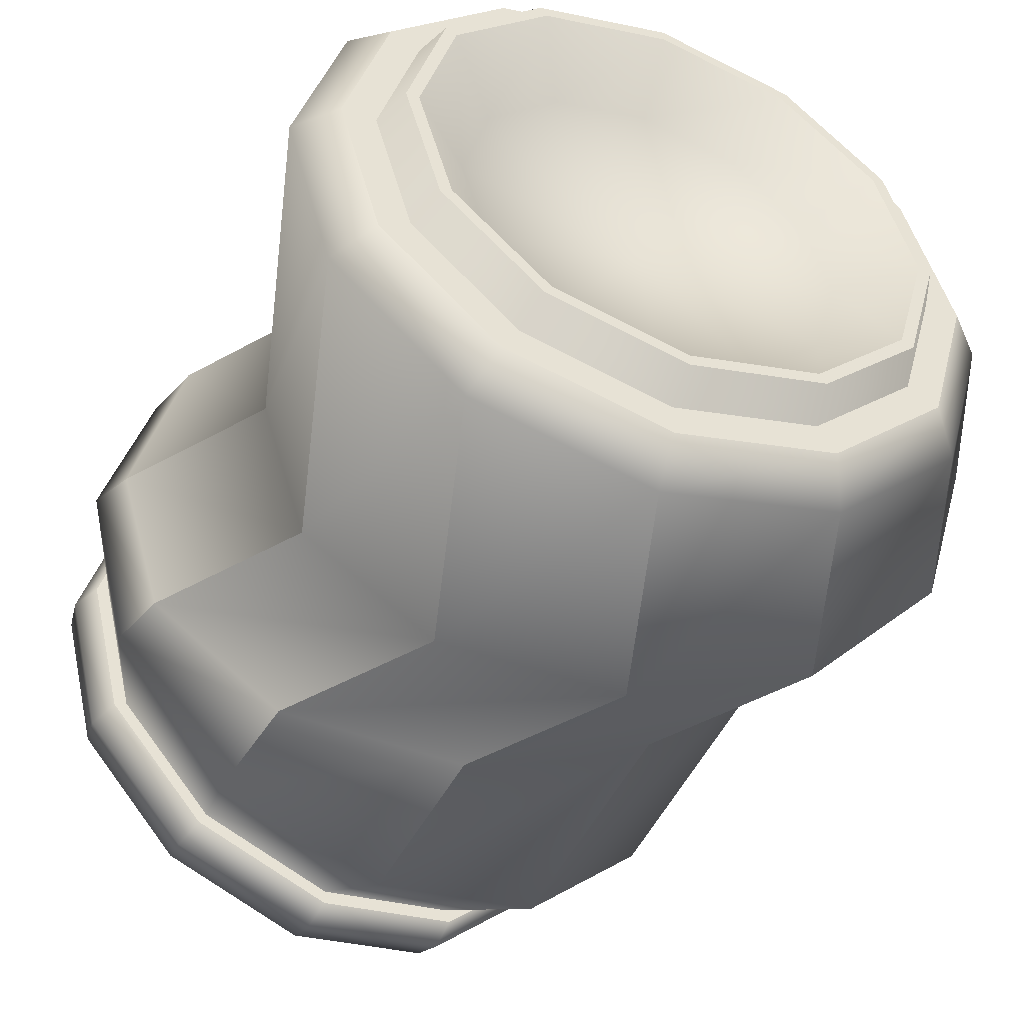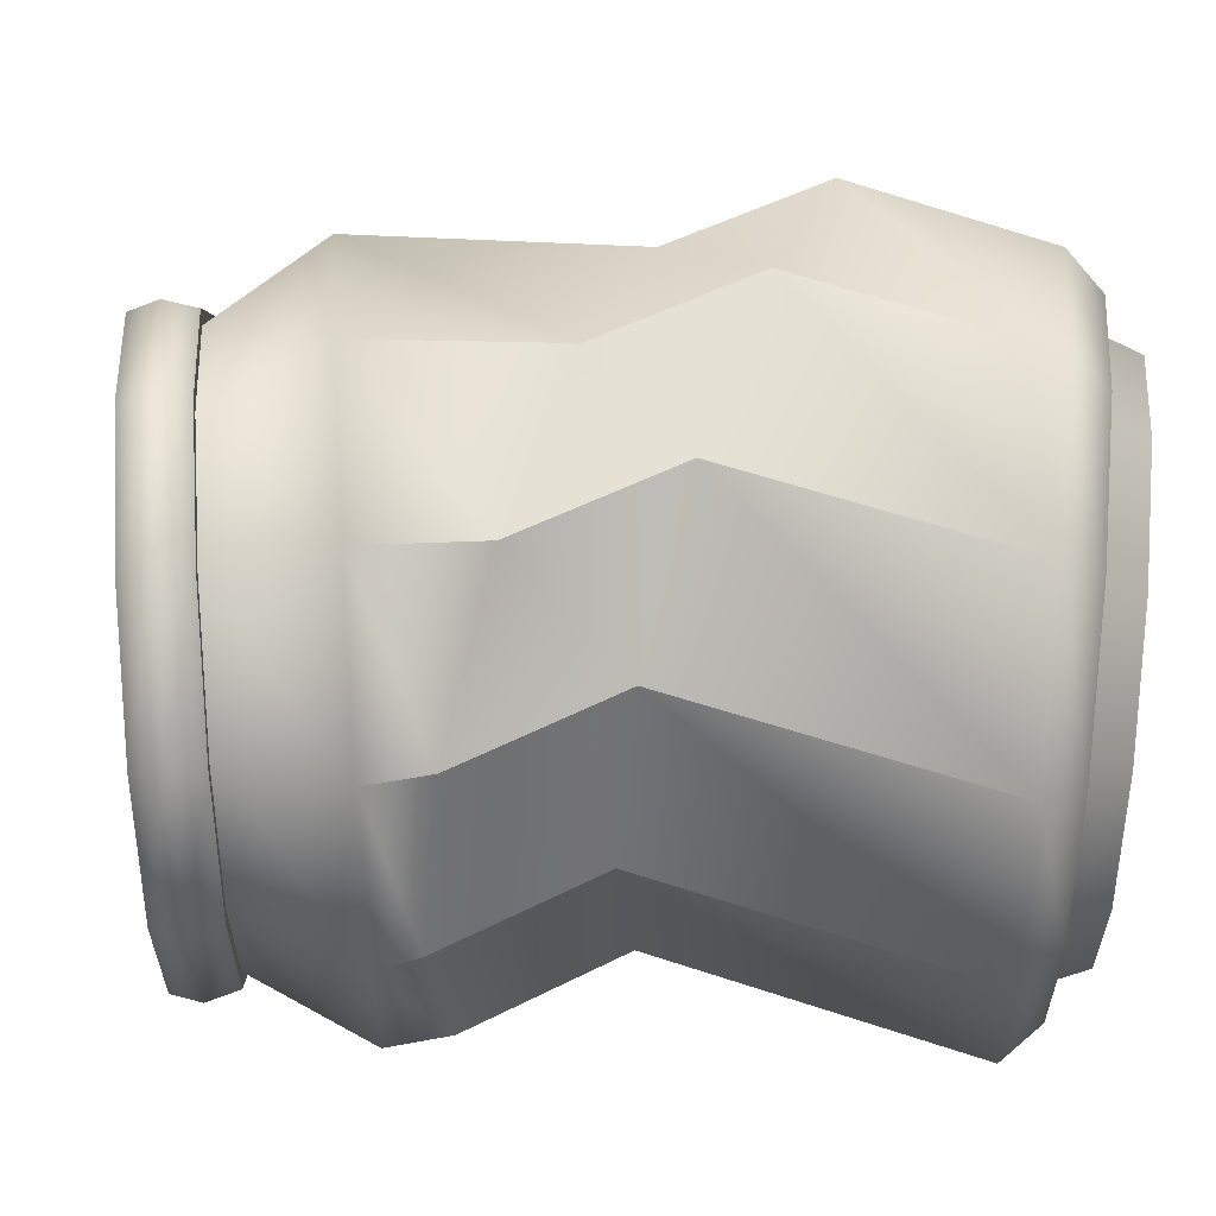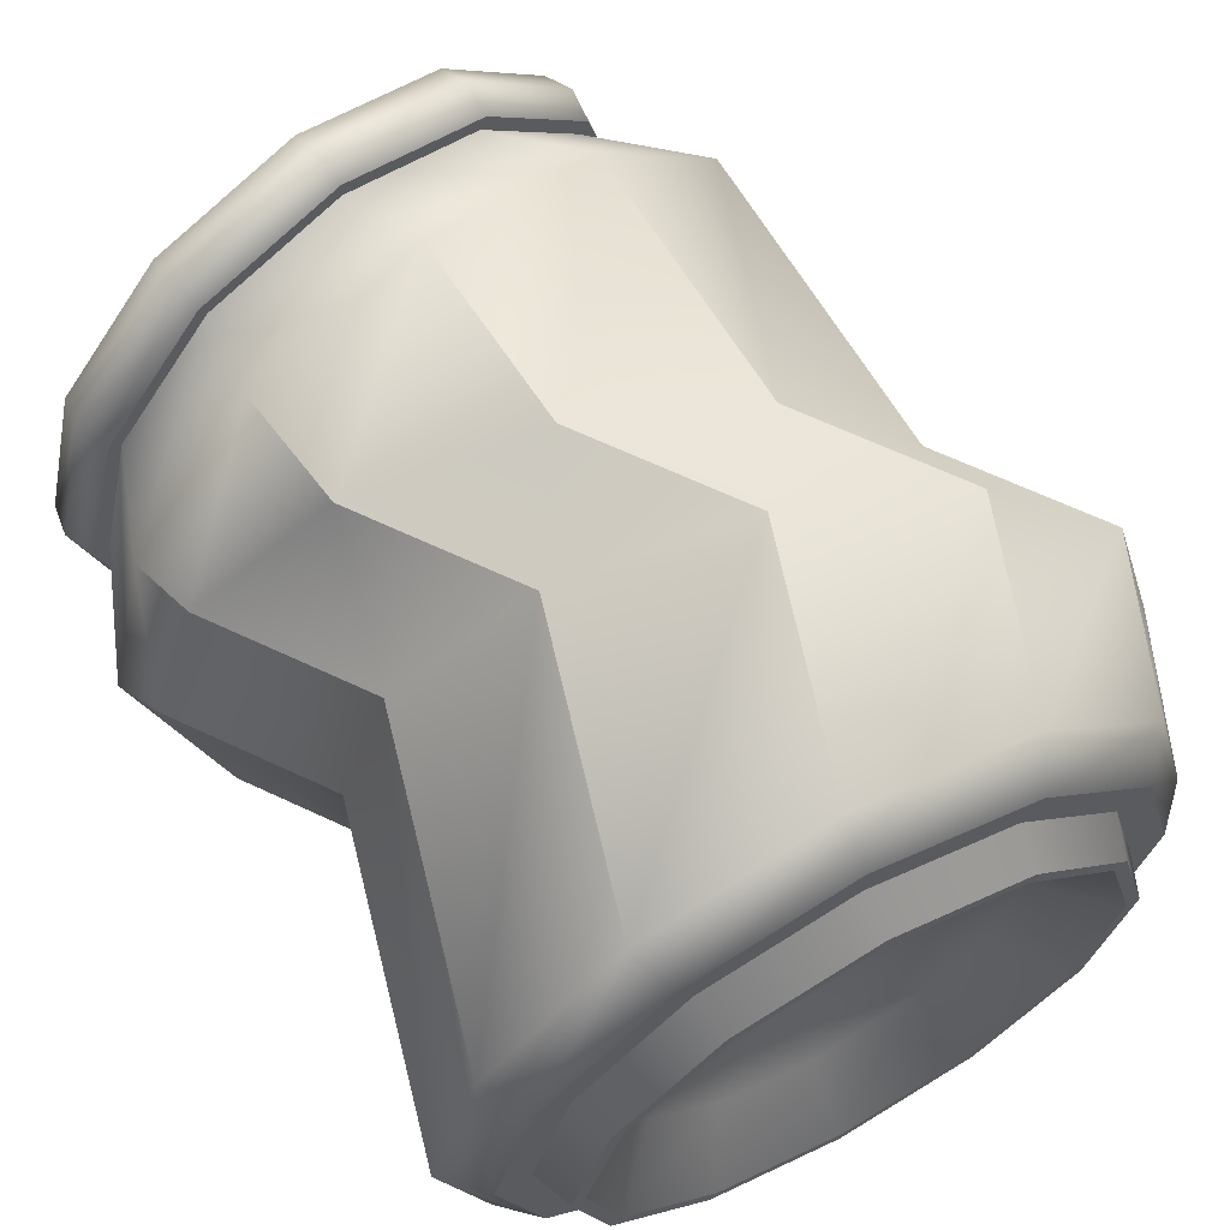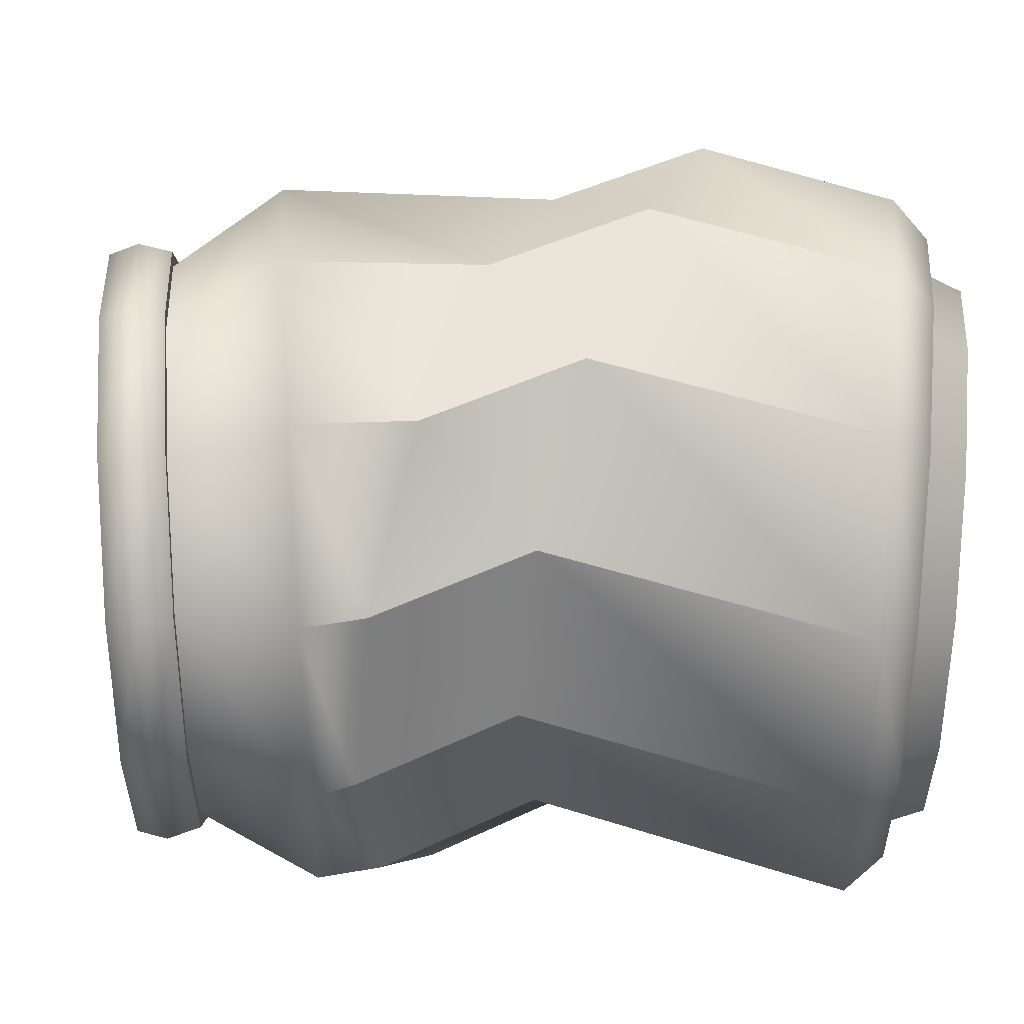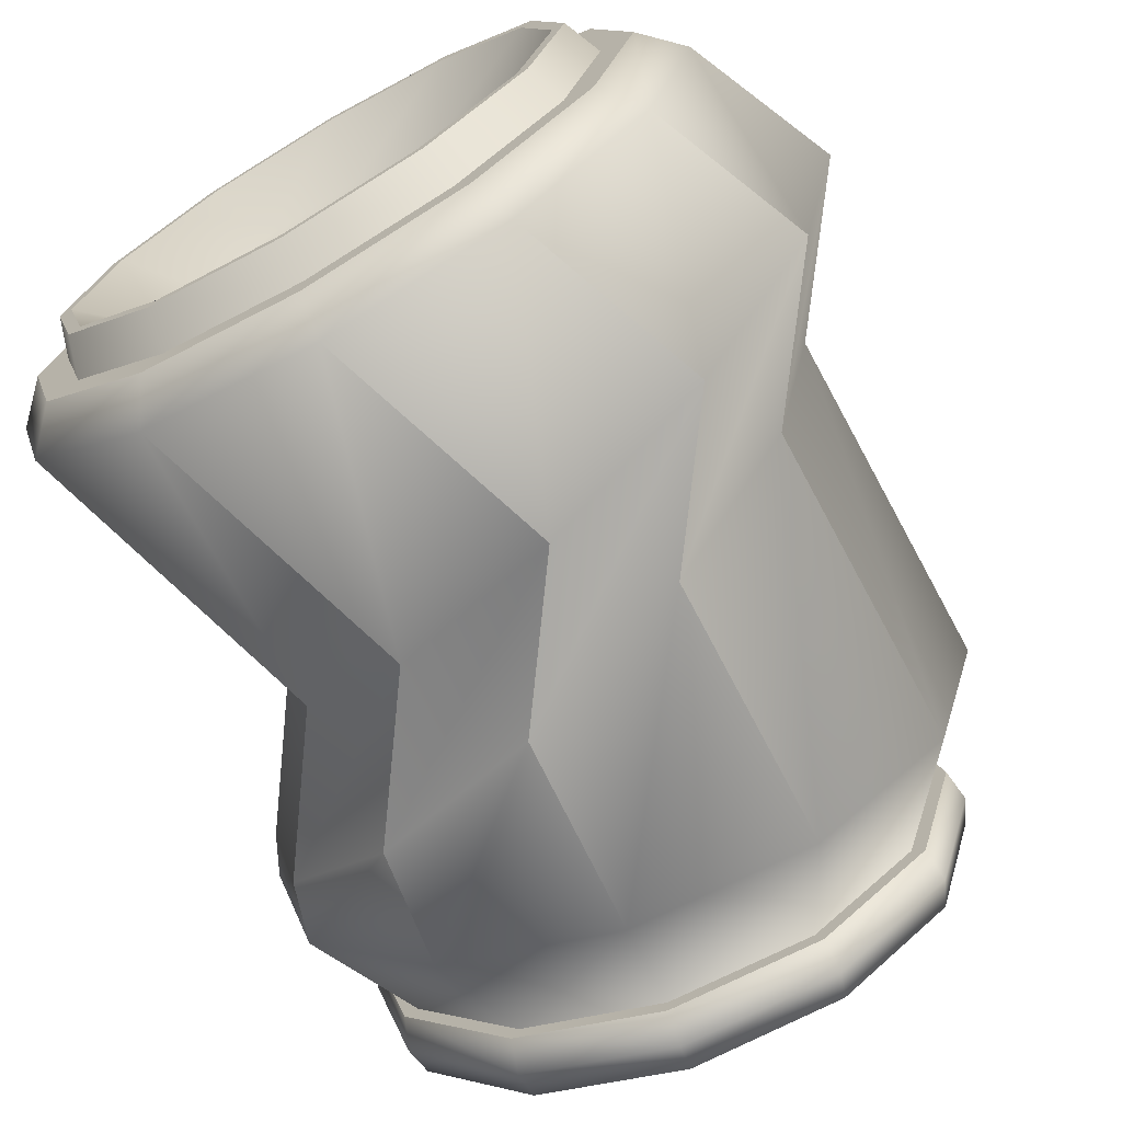
<metadata>
{"format":"obj","ext":"obj","renderer":"f3d","projection":"perspective","resolution":1024,"background":"white","views":[{"elev":-48.1,"azim":-22.0,"up":"+Z"},{"elev":48.3,"azim":-84.0,"up":"+Z"},{"elev":64.9,"azim":-28.8,"up":"+Z"},{"elev":43.4,"azim":-83.9,"up":"+Z"},{"elev":-70.7,"azim":30.0,"up":"+Z"}]}
</metadata>
<code>
g default
v -3.822 2.782 -0.4521
v -3.703 2.804 0
v -3.822 2.782 0.4521
v -4.148 2.723 0.7831
v -4.593 2.641 0.9042
v -5.037 2.56 0.7831
v -5.363 2.5 0.4521
v -5.482 2.478 0
v -5.363 2.5 -0.4521
v -5.037 2.56 -0.7831
v -4.593 2.641 -0.9042
v -4.148 2.723 -0.7831
v -3.786 2.789 -0.4732
v -3.662 2.811 0
v -3.786 2.789 0.4732
v -4.127 2.726 0.8196
v -4.593 2.641 0.9463
v -5.058 2.556 0.8196
v -5.399 2.494 0.4732
v -5.523 2.471 0
v -5.399 2.494 -0.4732
v -5.058 2.556 -0.8196
v -4.593 2.641 -0.9463
v -4.127 2.726 -0.8196
v -3.902 2.693 -0.3976
v -3.797 2.712 0
v -3.902 2.693 0.3976
v -4.188 2.64 0.6886
v -4.579 2.569 0.7952
v -4.97 2.497 0.6886
v -5.257 2.445 0.3976
v -5.362 2.426 0
v -5.257 2.445 -0.3976
v -4.97 2.497 -0.6886
v -4.579 2.569 -0.7952
v -4.188 2.64 -0.6886
v -4.738 2.51 0.6107
v -4.923 2.476 0.5329
v -4.999 2.462 0.3449
v -4.923 2.476 0.157
v -4.738 2.51 0.0792
v -4.41 2.57 0.0792
v -4.225 2.603 0.157
v -4.149 2.617 0.3449
v -4.225 2.603 0.5329
v -4.41 2.57 0.6107
v -4.292 2.621 -0.4978
v -4.065 2.663 0.3118
v -4.134 2.65 0.5291
v -4.322 2.616 0.6881
v -4.579 2.569 0.7463
v -4.837 2.522 0.6881
v -5.025 2.487 0.5291
v -5.094 2.475 0.3118
v -4.866 2.516 -0.4978
v -4.745 2.538 -0.656
v -4.579 2.569 -0.7139
v -4.414 2.599 -0.656
v -4.303 2.589 -0.4654
v -4.089 2.628 0.2977
v -4.154 2.616 0.5024
v -4.332 2.584 0.6522
v -4.574 2.54 0.7071
v -4.816 2.495 0.6522
v -4.994 2.463 0.5024
v -5.059 2.451 0.2977
v -4.845 2.49 -0.4654
v -4.73 2.511 -0.6145
v -4.574 2.54 -0.6691
v -4.418 2.568 -0.6145
v -3.734 2.668 0
v -3.846 2.648 -0.4249
v -3.846 2.648 0.4249
v -4.152 2.592 0.7359
v -4.57 2.515 0.8497
v -4.988 2.439 0.7359
v -5.293 2.383 0.4249
v -5.405 2.363 0
v -5.293 2.383 -0.4249
v -4.988 2.439 -0.7359
v -4.57 2.515 -0.8497
v -4.152 2.592 -0.7359
v -3.751 2.594 -0.4732
v -3.626 2.617 0
v -3.751 2.594 0.4732
v -4.092 2.532 0.8196
v -4.557 2.447 0.9463
v -5.022 2.362 0.8196
v -5.363 2.299 0.4732
v -5.488 2.277 0
v -5.363 2.299 -0.4732
v -5.022 2.362 -0.8196
v -4.557 2.447 -0.9463
v -4.092 2.532 -0.8196
v -4.411 2.569 0.6087
v -4.228 2.603 0.5315
v -4.152 2.617 0.3449
v -4.228 2.603 0.1584
v -4.411 2.569 0.08119
v -4.737 2.51 0.08119
v -4.92 2.476 0.1584
v -4.996 2.462 0.3449
v -4.92 2.476 0.5315
v -4.737 2.51 0.6087
v -4.543 2.622 -0.04544
v -4.527 2.625 0.01663
v -4.571 2.617 0.06207
v -4.632 2.606 0.04544
v -4.649 2.603 -0.01663
v -4.604 2.611 -0.06207
v -4.339 2.659 0
v -4.412 2.646 0.1789
v -4.588 2.614 0.2531
v -4.764 2.582 0.1789
v -4.836 2.568 0
v -4.588 2.614 -0.6064
v -4.764 2.582 -0.5322
v -4.836 2.568 -0.3533
v -4.339 2.659 -0.3533
v -4.412 2.646 -0.5322
v -4.588 2.614 -0.5344
v -4.462 2.637 -0.4813
v -4.714 2.591 -0.4813
v -4.766 2.581 -0.3533
v -4.409 2.646 -0.3533
v -4.74 2.586 -0.2893
v -4.448 2.639 -0.1416
v -4.391 2.65 0
v -4.785 2.578 0
v -4.727 2.588 -0.1416
v -4.588 2.614 -0.2003
v -4.588 2.614 -0.14
v -4.685 2.596 -0.09896
v -4.725 2.589 0
v -4.45 2.639 0
v -4.49 2.632 -0.09896
v -4.405 2.647 0.04928
v -4.77 2.58 0.04928
v -4.74 2.586 0.04928
v -4.435 2.642 0.04928
v -4.436 2.642 -0.2893
v -4.428 2.599 -0.2893
v -4.427 2.599 0.04928
v -4.732 2.543 0.04928
v -4.762 2.537 0.04928
v -4.398 2.604 0.04928
v -4.482 2.589 -0.09896
v -4.442 2.596 0
v -4.717 2.546 0
v -4.677 2.553 -0.09896
v -4.58 2.571 -0.14
v -4.58 2.571 -0.2003
v -4.719 2.545 -0.1416
v -4.777 2.535 0
v -4.383 2.607 0
v -4.44 2.596 -0.1416
v -4.732 2.543 -0.2893
v -4.402 2.603 -0.3533
v -4.758 2.538 -0.3533
v -4.706 2.548 -0.4813
v -4.454 2.594 -0.4813
v -4.58 2.571 -0.5344
v -4.404 2.603 -0.5322
v -4.331 2.616 -0.3533
v -4.829 2.525 -0.3533
v -4.756 2.539 -0.5322
v -4.58 2.571 -0.6064
v -4.829 2.525 0
v -4.756 2.539 0.1789
v -4.58 2.571 0.2531
v -4.404 2.603 0.1789
v -4.331 2.616 0
v -4.551 2.639 -0.0409
v -4.536 2.642 0.01497
v -4.576 2.634 0.05586
v -4.631 2.624 0.0409
v -4.646 2.622 -0.01497
v -4.606 2.629 -0.05586
v -3.615 2.725 0
v -3.744 2.702 -0.4883
v -3.744 2.702 0.4883
v -4.096 2.638 0.8457
v -4.576 2.55 0.9766
v -5.056 2.462 0.8457
v -5.408 2.398 0.4883
v -5.536 2.374 0
v -5.408 2.398 -0.4883
v -5.056 2.462 -0.8457
v -4.576 2.55 -0.9766
v -4.096 2.638 -0.8457
v -3.791 2.587 -0.4495
v -3.673 2.609 0
v -3.791 2.587 0.4495
v -4.115 2.528 0.7786
v -4.557 2.447 0.899
v -4.999 2.366 0.7786
v -5.323 2.307 0.4495
v -5.441 2.285 0
v -5.323 2.307 -0.4495
v -4.999 2.366 -0.7786
v -4.557 2.447 -0.899
v -4.115 2.528 -0.7786
v -3.382 2.291 0
v -3.531 2.264 -0.5638
v -3.531 2.264 0.5638
v -3.937 2.19 0.9766
v -4.491 2.088 1.128
v -5.046 1.987 0.9766
v -5.452 1.913 0.5638
v -5.601 1.885 0
v -5.452 1.913 -0.5638
v -5.046 1.987 -0.9766
v -4.491 2.088 -1.128
v -3.937 2.19 -0.9766
v -3.224 0.266 0
v -3.375 0.266 -0.5638
v -3.375 0.266 0.5638
v -3.787 0.266 0.9766
v -4.351 0.266 1.128
v -4.915 0.266 0.9766
v -5.328 0.266 0.5638
v -5.479 0.266 0
v -5.328 0.266 -0.5638
v -4.915 0.266 -0.9766
v -4.351 0.266 -1.128
v -3.787 0.266 -0.9766
v -3.342 0.1494 0
v -3.477 0.1494 -0.5046
v -3.477 0.1494 0.5046
v -3.847 0.1494 0.8741
v -4.351 0.1494 1.009
v -4.856 0.1494 0.8741
v -5.225 0.1494 0.5046
v -5.361 0.1494 0
v -5.225 0.1494 -0.5046
v -4.856 0.1494 -0.8741
v -4.351 0.1494 -1.009
v -3.847 0.1494 -0.8741
v -3.498 0.02979 0
v -3.613 0.02979 -0.4265
v -3.613 0.02979 0.4265
v -3.925 0.02979 0.7386
v -4.351 0.02979 0.8529
v -4.778 0.02979 0.7386
v -5.09 0.02979 0.4265
v -5.204 0.02979 0
v -5.09 0.02979 -0.4265
v -4.778 0.02979 -0.7386
v -4.351 0.02979 -0.8529
v -3.925 0.02979 -0.7386
v -3.539 0.02979 0
v -3.648 0.02979 -0.4063
v -3.648 0.02979 0.4063
v -3.945 0.02979 0.7037
v -4.351 0.02979 0.8125
v -4.758 0.02979 0.7037
v -5.055 0.02979 0.4063
v -5.164 0.02979 0
v -5.055 0.02979 -0.4063
v -4.758 0.02979 -0.7037
v -4.351 0.02979 -0.8125
v -3.945 0.02979 -0.7037
v -3.741 0.208 0
v -3.823 0.208 -0.3049
v -3.823 0.208 0.3049
v -4.046 0.208 0.5281
v -4.351 0.208 0.6098
v -4.656 0.208 0.5281
v -4.879 0.208 0.3049
v -4.961 0.208 0
v -4.879 0.208 -0.3049
v -4.656 0.208 -0.5281
v -4.351 0.208 -0.6098
v -4.046 0.208 -0.5281
v -3.45 0.1494 0
v -3.571 0.1494 -0.4506
v -3.571 0.1494 0.4506
v -3.901 0.1494 0.7804
v -4.351 0.1494 0.9012
v -4.802 0.1494 0.7804
v -5.132 0.1494 0.4506
v -5.252 0.1494 0
v -5.132 0.1494 -0.4506
v -4.802 0.1494 -0.7804
v -4.351 0.1494 -0.9012
v -3.901 0.1494 -0.7804
v -4.351 0.3279 0
v -3.353 1.192 0
v -3.499 1.23 0.5638
v -3.899 1.334 0.9766
v -4.445 1.475 1.128
v -4.99 1.617 0.9766
v -5.39 1.721 0.5638
v -5.536 1.759 0
v -5.39 1.721 -0.5638
v -4.99 1.617 -0.9766
v -4.445 1.475 -1.128
v -3.899 1.334 -0.9766
v -3.499 1.23 -0.5638
v -3.171 0.7761 -0.5638
v -3.571 0.88 -0.9766
v -4.117 1.022 -1.128
v -4.662 1.164 -0.9766
v -5.062 1.268 -0.5638
v -5.208 1.306 0
v -5.062 1.268 0.5638
v -4.662 1.164 0.9766
v -4.117 1.022 1.128
v -3.571 0.88 0.9766
v -3.171 0.7761 0.5638
v -3.025 0.7381 0
g Mesh
f 13 1 2 14
f 3 15 14 2
f 4 16 15 3
f 5 17 16 4
f 6 18 17 5
f 7 19 18 6
f 8 20 19 7
f 9 21 20 8
f 10 22 21 9
f 11 23 22 10
f 12 24 23 11
f 12 1 13 24
f 38 65 64
f 37 38 64
f 37 64 63
f 37 63 46
f 46 63 62
f 45 46 62
f 45 62 61
f 44 45 61 60
f 38 39 66 65
f 39 40 66
f 43 44 60
f 43 60 59
f 40 67 66
f 40 41 68 67
f 41 69 68
f 41 42 69
f 42 70 69
f 42 43 59 70
f 29 51 52 30
f 30 52 53
f 30 53 31
f 31 53 54
f 28 50 51 29
f 28 49 50
f 27 49 28
f 27 48 49
f 26 48 27
f 31 54 32
f 32 54 55 33
f 25 47 48 26
f 25 36 58 47
f 35 57 58 36
f 34 56 57 35
f 33 55 56 34
f 120 116 121 122
f 117 123 121 116
f 118 124 123 117
f 119 120 122 125
f 114 138 129 115
f 111 128 137 112
f 112 137 140 113
f 113 139 138 114
f 106 107 113 140
f 107 108 113
f 108 139 113
f 108 109 134 139
f 105 106 140 135
f 105 135 136
f 105 136 132 110
f 110 132 133
f 109 110 133 134
f 115 129 124 118
f 124 129 130 126
f 141 131 127
f 125 141 127 128
f 111 119 125 128
f 162 167 163 161
f 162 160 166 167
f 160 159 165 166
f 161 163 164 158
f 154 145 169 168
f 146 155 172 171
f 143 146 171 170
f 145 144 170 169
f 159 154 168 165
f 153 154 159 157
f 152 142 156
f 156 142 158 155
f 158 164 172 155
f 174 177 176 175
f 174 173 178 177
f 143 170 144
f 143 144 149 148
f 147 148 149 150
f 147 150 151
f 152 157 142
f 152 153 157
f 126 131 141
f 126 130 131
f 83 84 192 191
f 84 85 193 192
f 85 86 194 193
f 86 87 195 194
f 87 88 196 195
f 88 89 197 196
f 89 90 198 197
f 90 91 199 198
f 91 92 200 199
f 92 93 201 200
f 93 94 202 201
f 94 83 191 202
f 240 239 251 252
f 239 241 253 251
f 241 242 254 253
f 242 243 255 254
f 243 244 256 255
f 244 245 257 256
f 245 246 258 257
f 246 247 259 258
f 247 248 260 259
f 248 249 261 260
f 249 250 262 261
f 250 240 252 262
f 227 275 276 228
f 229 277 275 227
f 230 278 277 229
f 231 279 278 230
f 232 280 279 231
f 233 281 280 232
f 234 282 281 233
f 235 283 282 234
f 236 284 283 235
f 237 285 284 236
f 238 286 285 237
f 228 276 286 238
f 47 59 60 48
f 48 60 61 49
f 50 49 61 62
f 51 50 62 63
f 51 63 64 52
f 53 52 64 65
f 53 65 66 54
f 55 54 66 67
f 56 55 67 68
f 56 68 69 57
f 58 57 69 70
f 58 70 59 47
f 2 1 72 71
f 71 72 25 26
f 3 2 71 73
f 73 71 26 27
f 4 3 73 74
f 74 73 27 28
f 5 4 74 75
f 75 74 28 29
f 6 5 75 76
f 76 75 29 30
f 7 6 76 77
f 77 76 30 31
f 8 7 77 78
f 78 77 31 32
f 9 8 78 79
f 79 78 32 33
f 10 9 79 80
f 80 79 33 34
f 11 10 80 81
f 81 80 34 35
f 12 11 81 82
f 82 81 35 36
f 72 1 12 82
f 82 36 25 72
f 101 102 103
f 100 101 103 104
f 95 99 100 104
f 95 96 98 99
f 96 97 98
f 119 111 172 164
f 141 142 157 126
f 118 165 168 115
f 140 137 146 143
f 138 139 144 145
f 135 140 143 148
f 139 134 149 144
f 129 138 145 154
f 137 128 155 146
f 136 135 148 147
f 134 133 150 149
f 133 132 151 150
f 132 136 147 151
f 131 152 156 127
f 130 153 152 131
f 129 154 153 130
f 127 156 155 128
f 125 158 142 141
f 126 157 159 124
f 125 122 161 158
f 124 159 160 123
f 123 160 162 121
f 122 121 162 161
f 120 119 164 163
f 117 166 165 118
f 116 167 166 117
f 116 120 163 167
f 114 115 168 169
f 113 114 169 170
f 112 113 170 171
f 111 112 171 172
f 106 105 173 174
f 107 106 174 175
f 108 107 175 176
f 109 108 176 177
f 110 109 177 178
f 105 110 178 173
f 14 179 180 13
f 179 84 83 180
f 15 181 179 14
f 181 85 84 179
f 16 182 181 15
f 182 86 85 181
f 17 183 182 16
f 183 87 86 182
f 18 184 183 17
f 184 88 87 183
f 19 185 184 18
f 185 89 88 184
f 20 186 185 19
f 186 90 89 185
f 21 187 186 20
f 187 91 90 186
f 22 188 187 21
f 188 92 91 187
f 23 189 188 22
f 189 93 92 188
f 24 190 189 23
f 190 94 93 189
f 13 180 190 24
f 180 83 94 190
f 191 192 203 204
f 192 193 205 203
f 193 194 206 205
f 194 195 207 206
f 195 196 208 207
f 196 197 209 208
f 197 198 210 209
f 198 199 211 210
f 199 200 212 211
f 200 201 213 212
f 201 202 214 213
f 202 191 204 214
f 299 288 311 300
f 288 289 310 311
f 289 290 309 310
f 290 291 308 309
f 291 292 307 308
f 292 293 306 307
f 293 294 305 306
f 294 295 304 305
f 295 296 303 304
f 296 297 302 303
f 297 298 301 302
f 298 299 300 301
f 216 215 227 228
f 215 217 229 227
f 217 218 230 229
f 218 219 231 230
f 219 220 232 231
f 220 221 233 232
f 221 222 234 233
f 222 223 235 234
f 223 224 236 235
f 224 225 237 236
f 225 226 238 237
f 226 216 228 238
f 252 251 263 264
f 251 253 265 263
f 253 254 266 265
f 254 255 267 266
f 255 256 268 267
f 256 257 269 268
f 257 258 270 269
f 258 259 271 270
f 259 260 272 271
f 260 261 273 272
f 261 262 274 273
f 262 252 264 274
f 275 239 240 276
f 277 241 239 275
f 278 242 241 277
f 279 243 242 278
f 280 244 243 279
f 281 245 244 280
f 282 246 245 281
f 283 247 246 282
f 284 248 247 283
f 285 249 248 284
f 286 250 249 285
f 276 240 250 286
f 264 263 287
f 263 265 287
f 265 266 287
f 266 267 287
f 267 268 287
f 268 269 287
f 269 270 287
f 270 271 287
f 271 272 287
f 272 273 287
f 273 274 287
f 274 264 287
f 203 205 289 288
f 205 206 290 289
f 206 207 291 290
f 207 208 292 291
f 208 209 293 292
f 209 210 294 293
f 210 211 295 294
f 211 212 296 295
f 212 213 297 296
f 213 214 298 297
f 214 204 299 298
f 204 203 288 299
f 301 300 216 226
f 302 301 226 225
f 303 302 225 224
f 304 303 224 223
f 305 304 223 222
f 306 305 222 221
f 307 306 221 220
f 308 307 220 219
f 309 308 219 218
f 310 309 218 217
f 311 310 217 215
f 300 311 215 216

</code>
